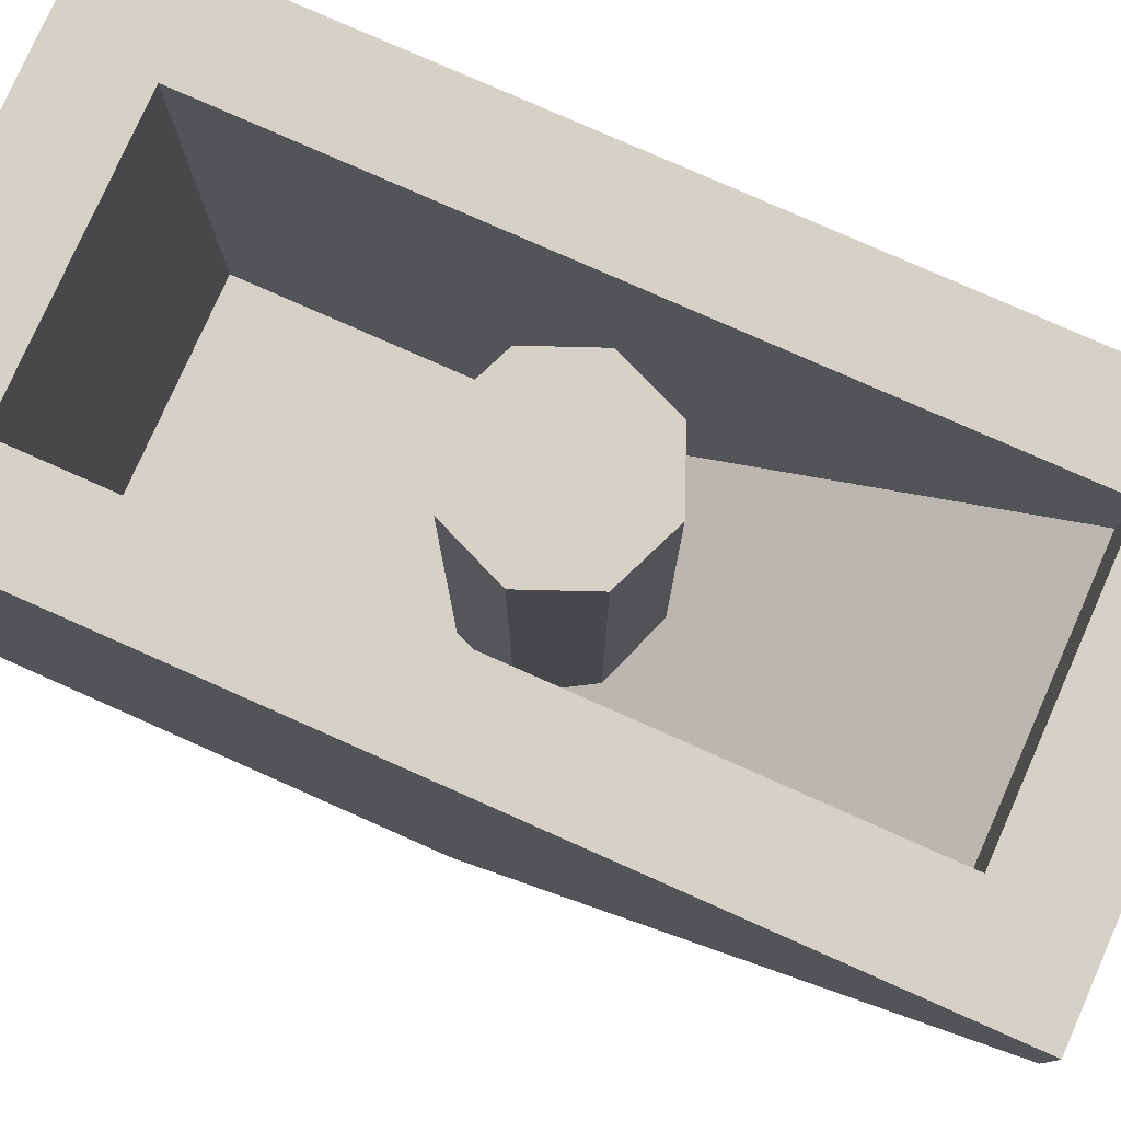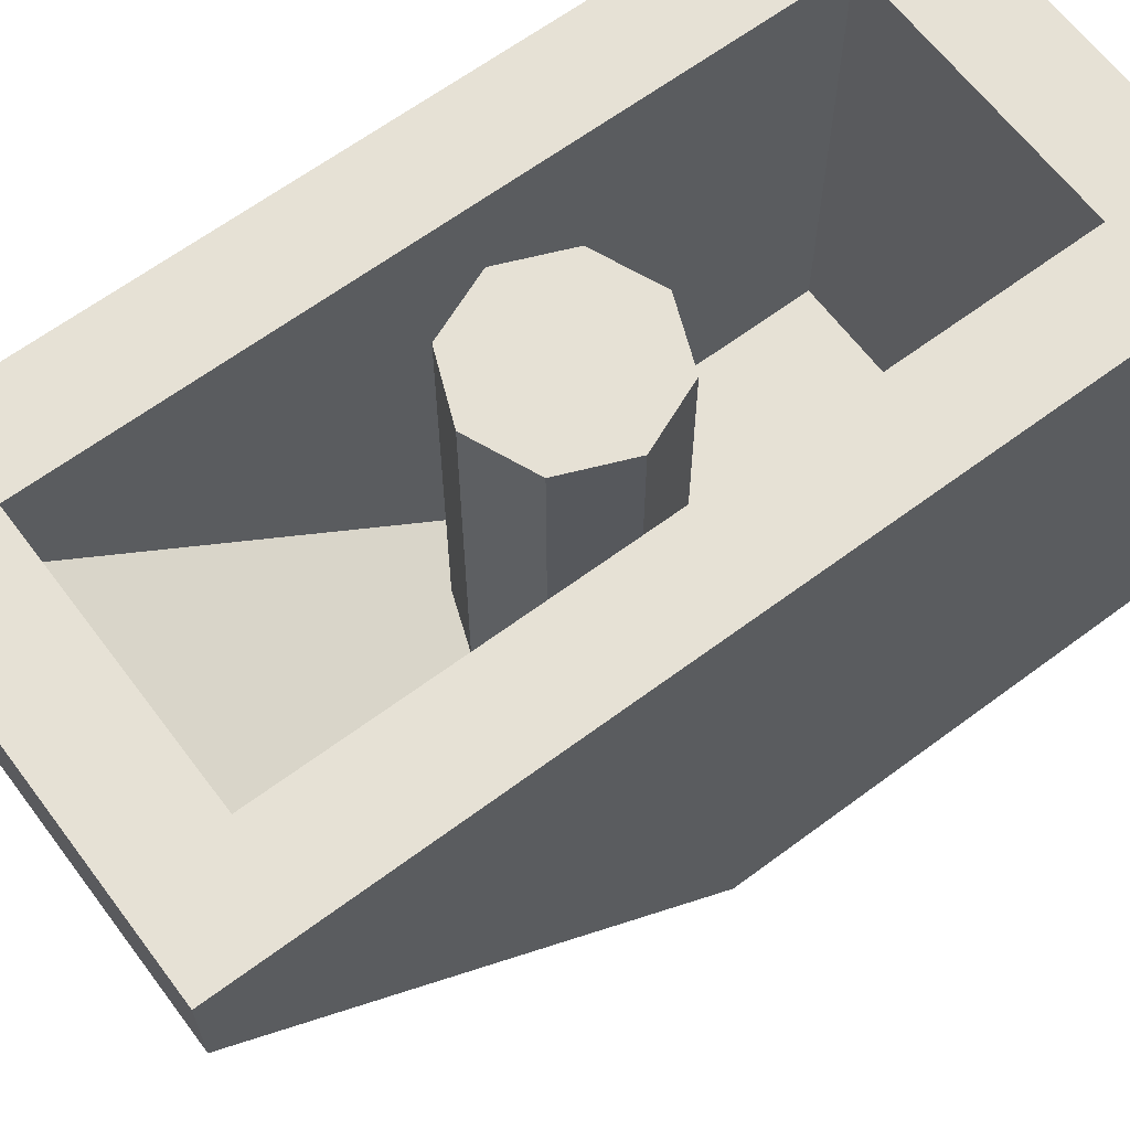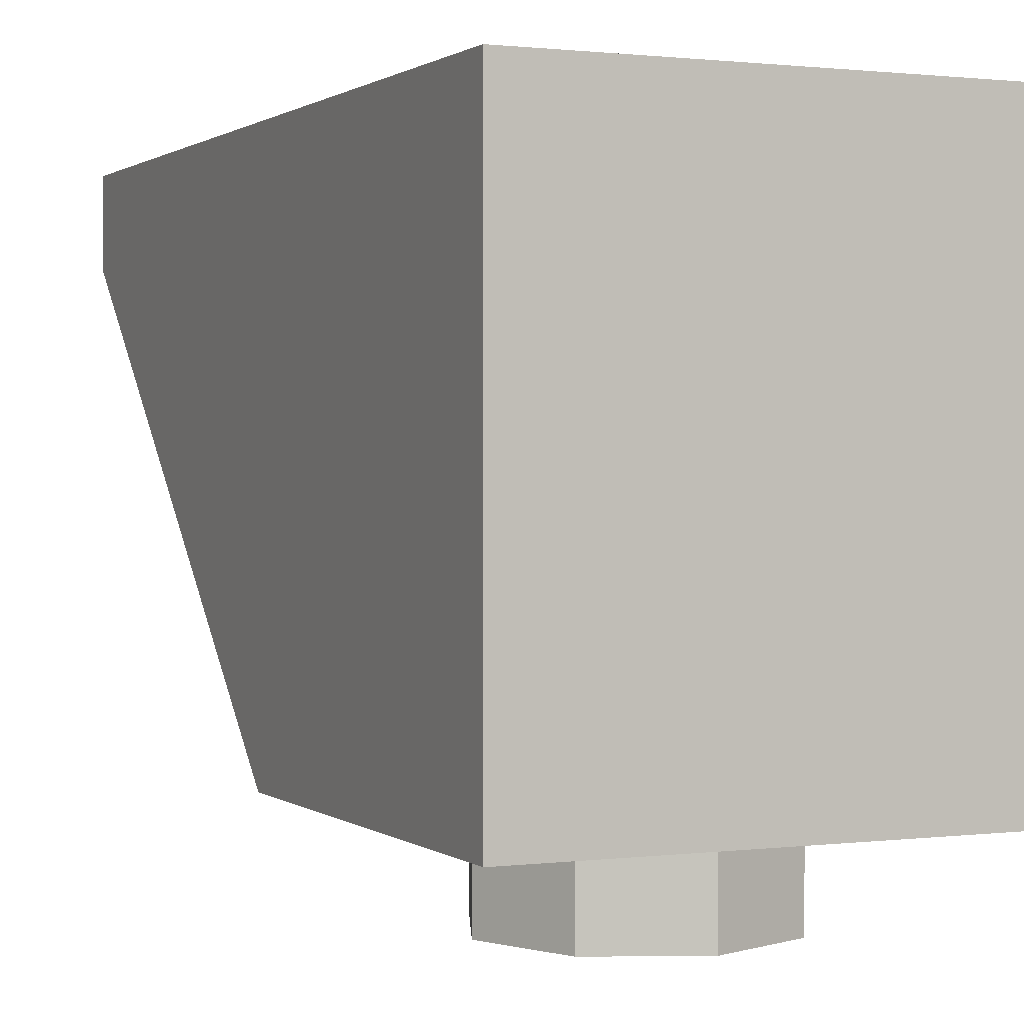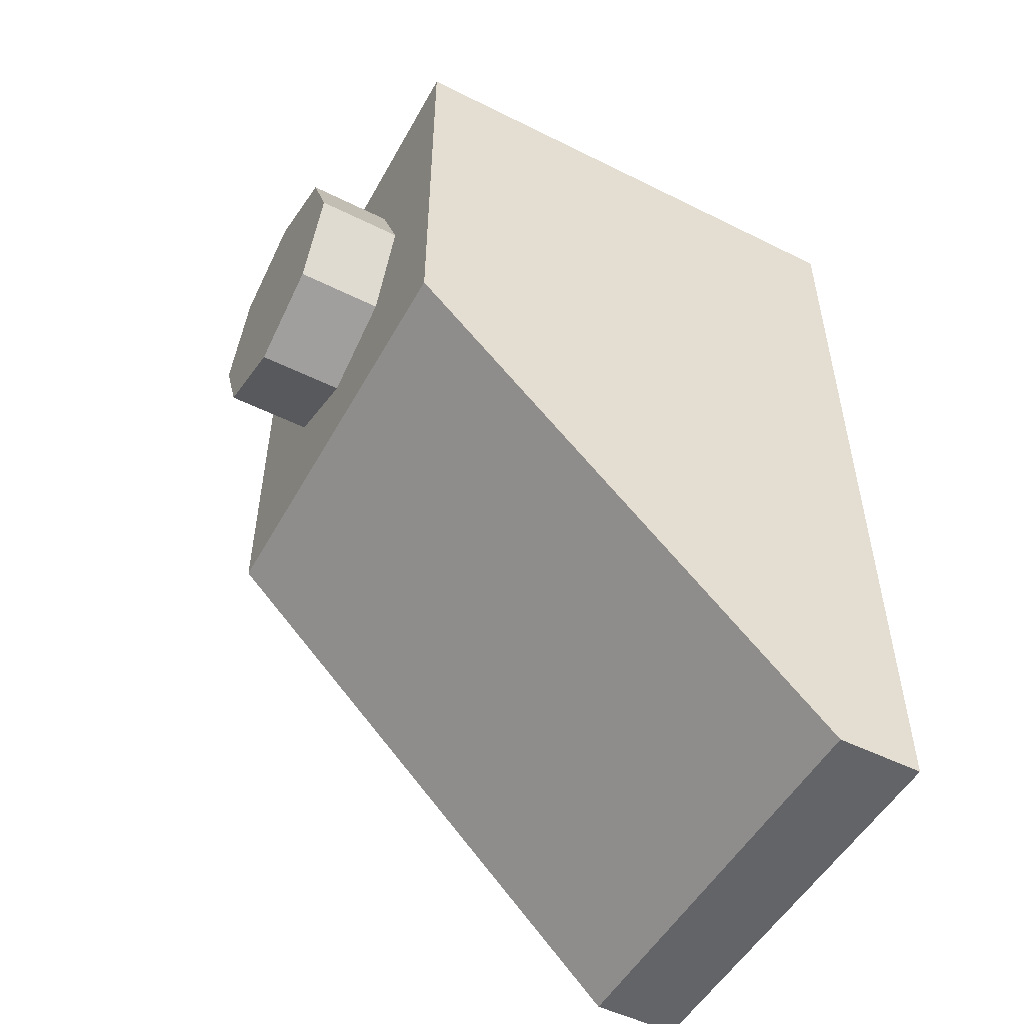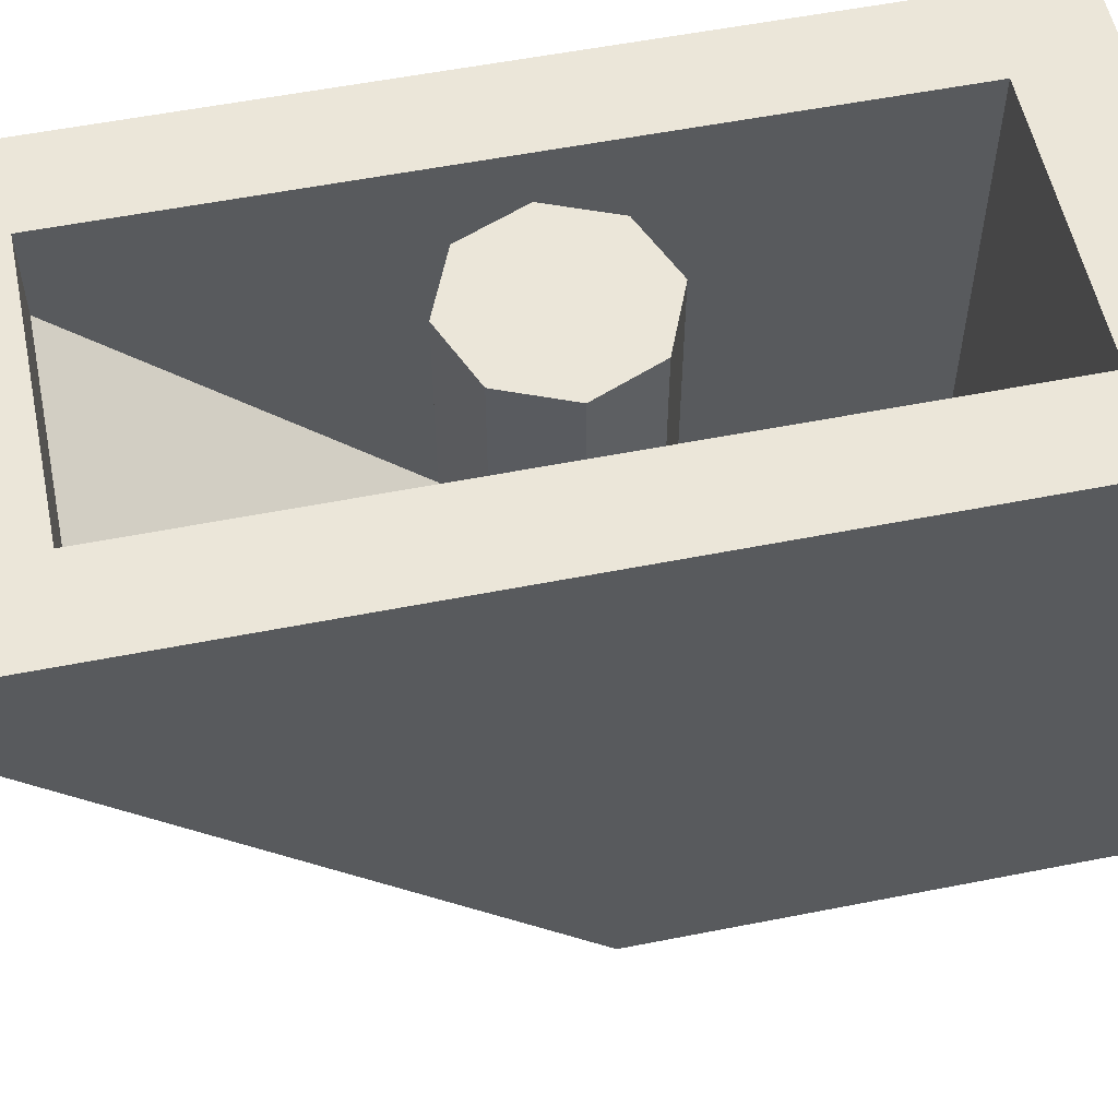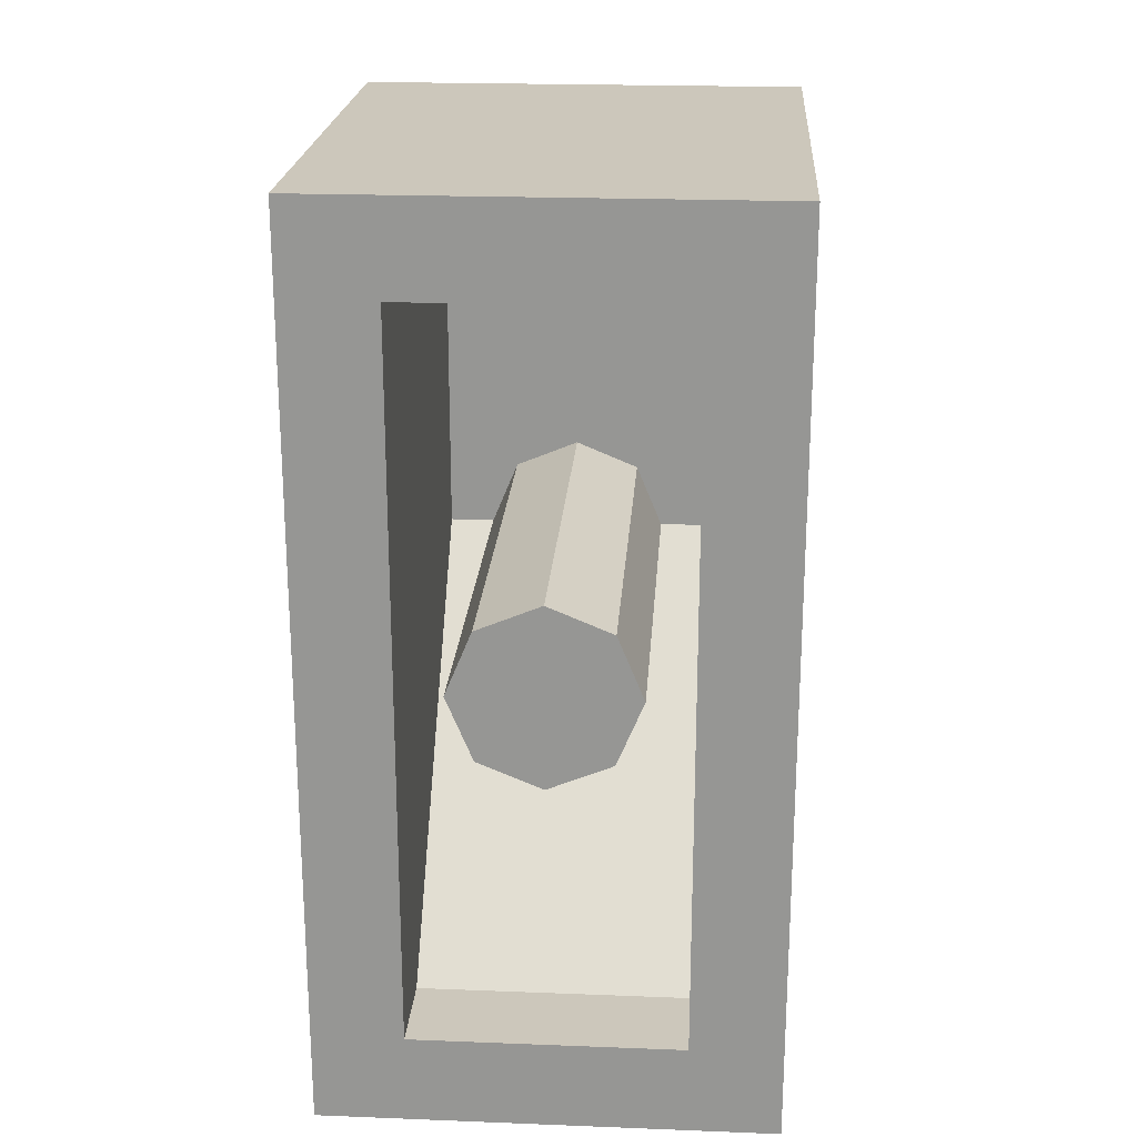
<metadata>
{"format":"obj","ext":"obj","renderer":"f3d","projection":"perspective","resolution":1024,"background":"white","views":[{"elev":78.7,"azim":113.9,"up":"+Y"},{"elev":64.2,"azim":-126.9,"up":"+Y"},{"elev":1.0,"azim":-24.4,"up":"+Y"},{"elev":-51.2,"azim":61.6,"up":"+Z"},{"elev":55.9,"azim":-101.7,"up":"+Y"},{"elev":21.7,"azim":-176.1,"up":"+Z"}]}
</metadata>
<code>
v 0 1.2 -0.5
v 0.2 1.2 -0.5
v 0.1414 1.2 -0.3586
v 0 1.2 -0.5
v 0.1414 1.2 -0.3586
v 0 1.2 -0.3
v 0 1.2 -0.5
v 0 1.2 -0.3
v -0.1414 1.2 -0.3586
v 0 1.2 -0.5
v -0.1414 1.2 -0.3586
v -0.2 1.2 -0.5
v 0 1.2 -0.5
v -0.2 1.2 -0.5
v -0.1414 1.2 -0.6414
v 0 1.2 -0.5
v -0.1414 1.2 -0.6414
v 0 1.2 -0.7
v 0 1.2 -0.5
v 0 1.2 -0.7
v 0.1414 1.2 -0.6414
v 0 1.2 -0.5
v 0.1414 1.2 -0.6414
v 0.2 1.2 -0.5
v 0.1414 1.2 -0.3586
v 0.2 1.2 -0.5
v 0.2 1 -0.5
v 0.1414 1 -0.3586
v 0 1.2 -0.3
v 0.1414 1.2 -0.3586
v 0.1414 1 -0.3586
v 0 1 -0.3
v -0.1414 1.2 -0.3586
v 0 1.2 -0.3
v 0 1 -0.3
v -0.1414 1 -0.3586
v -0.2 1.2 -0.5
v -0.1414 1.2 -0.3586
v -0.1414 1 -0.3586
v -0.2 1 -0.5
v -0.1414 1.2 -0.6414
v -0.2 1.2 -0.5
v -0.2 1 -0.5
v -0.1414 1 -0.6414
v 0 1.2 -0.7
v -0.1414 1.2 -0.6414
v -0.1414 1 -0.6414
v 0 1 -0.7
v 0.1414 1.2 -0.6414
v 0 1.2 -0.7
v 0 1 -0.7
v 0.1414 1 -0.6414
v 0.2 1.2 -0.5
v 0.1414 1.2 -0.6414
v 0.1414 1 -0.6414
v 0.2 1 -0.5
v 0.1414 0.4 -0.6414
v 0 0.4 -0.7
v 0.1414 0.3414 -0.6414
v 0.2 0.4 -0.5
v 0.1414 0.4 -0.6414
v 0.1414 0.3414 -0.6414
v 0.2 0.2 -0.5
v -0.1414 0.4 -0.6414
v 0 0.4 -0.7
v -0.1414 0.3414 -0.6414
v -0.2 0.4 -0.5
v -0.1414 0.4 -0.6414
v -0.1414 0.3414 -0.6414
v -0.2 0.2 -0.5
v 0.1414 0.2 -0.3586
v 0.2 0.2 -0.5
v 0.2 1 -0.5
v 0.1414 1 -0.3586
v 0 0.2 -0.3
v 0.1414 0.2 -0.3586
v 0.1414 1 -0.3586
v 0 1 -0.3
v -0.1414 0.2 -0.3586
v 0 0.2 -0.3
v 0 1 -0.3
v -0.1414 1 -0.3586
v -0.2 0.2 -0.5
v -0.1414 0.2 -0.3586
v -0.1414 1 -0.3586
v -0.2 1 -0.5
v 0.1414 0.4 -0.6414
v 0.2 0.4 -0.5
v 0.2 1 -0.5
v 0.1414 1 -0.6414
v 0 0.4 -0.7
v 0.1414 0.4 -0.6414
v 0.1414 1 -0.6414
v 0 1 -0.7
v -0.1414 0.4 -0.6414
v 0 0.4 -0.7
v 0 1 -0.7
v -0.1414 1 -0.6414
v -0.2 0.4 -0.5
v -0.1414 0.4 -0.6414
v -0.1414 1 -0.6414
v -0.2 1 -0.5
v 0.5 1.2 0.5
v 0.3 1.2 0.3
v -0.3 1.2 0.3
v -0.5 1.2 0.5
v -0.5 1.2 0.5
v -0.3 1.2 0.3
v -0.3 1.2 -1.3
v -0.5 1.2 -1.5
v -0.5 1.2 -1.5
v -0.3 1.2 -1.3
v 0.3 1.2 -1.3
v 0.5 1.2 -1.5
v 0.5 1.2 -1.5
v 0.3 1.2 -1.3
v 0.3 1.2 0.3
v 0.5 1.2 0.5
v 0.3 0.2 0.3
v 0.3 0.2 -0.5
v -0.3 0.2 -0.5
v -0.3 0.2 0.3
v 0.5 0 -0.5
v 0.5 0 0.5
v -0.5 0 0.5
v -0.5 0 -0.5
v -0.5 1.2 0.5
v -0.5 0 0.5
v 0.5 0 0.5
v 0.5 1.2 0.5
v 0.3 1.2 0.3
v 0.3 0.2 0.3
v -0.3 0.2 0.3
v -0.3 1.2 0.3
v 0.3 1 -1.3
v 0.3 1.2 -1.3
v -0.3 1.2 -1.3
v -0.3 1 -1.3
v 0.5 1.2 -1.5
v 0.5 1 -1.5
v -0.5 1 -1.5
v -0.5 1.2 -1.5
v 0.5 1.2 0.5
v 0.5 0 0.5
v 0.5 1 -1.5
v 0.5 1.2 -1.5
v 0.5 0 0.5
v 0.5 0 -0.5
v 0.5 1 -1.5
v 0.3 1 -1.3
v 0.3 0.2 0.3
v 0.3 1.2 0.3
v 0.3 1.2 -1.3
v 0.3 1 -1.3
v 0.3 0.2 -0.5
v 0.3 0.2 0.3
v -0.3 1.2 0.3
v -0.3 0.2 0.3
v -0.3 1 -1.3
v -0.3 1.2 -1.3
v -0.3 0.2 0.3
v -0.3 0.2 -0.5
v -0.3 1 -1.3
v -0.5 1 -1.5
v -0.5 0 0.5
v -0.5 1.2 0.5
v -0.5 1.2 -1.5
v -0.5 1 -1.5
v -0.5 0 -0.5
v -0.5 0 0.5
v -0.3 0.2 -0.5
v 0.3 0.2 -0.5
v 0.3 1 -1.3
v -0.3 1 -1.3
v 0.2121 0 0.2121
v 0.3 0 0
v 0.3 -0.2 0
v 0.2121 -0.2 0.2121
v 0 0 0.3
v 0.2121 0 0.2121
v 0.2121 -0.2 0.2121
v 0 -0.2 0.3
v -0.2121 0 0.2121
v 0 0 0.3
v 0 -0.2 0.3
v -0.2121 -0.2 0.2121
v -0.3 0 0
v -0.2121 0 0.2121
v -0.2121 -0.2 0.2121
v -0.3 -0.2 0
v -0.2121 0 -0.2121
v -0.3 0 0
v -0.3 -0.2 0
v -0.2121 -0.2 -0.2121
v 0 0 -0.3
v -0.2121 0 -0.2121
v -0.2121 -0.2 -0.2121
v 0 -0.2 -0.3
v 0.2121 0 -0.2121
v 0 0 -0.3
v 0 -0.2 -0.3
v 0.2121 -0.2 -0.2121
v 0.3 0 0
v 0.2121 0 -0.2121
v 0.2121 -0.2 -0.2121
v 0.3 -0.2 0
v 0 -0.2 0
v 0.3 -0.2 0
v 0.2121 -0.2 0.2121
v 0 -0.2 0
v 0.2121 -0.2 0.2121
v 0 -0.2 0.3
v 0 -0.2 0
v 0 -0.2 0.3
v -0.2121 -0.2 0.2121
v 0 -0.2 0
v -0.2121 -0.2 0.2121
v -0.3 -0.2 0
v 0 -0.2 0
v -0.3 -0.2 0
v -0.2121 -0.2 -0.2121
v 0 -0.2 0
v -0.2121 -0.2 -0.2121
v 0 -0.2 -0.3
v 0 -0.2 0
v 0 -0.2 -0.3
v 0.2121 -0.2 -0.2121
v 0 -0.2 0
v 0.2121 -0.2 -0.2121
v 0.3 -0.2 0
v 0.5 1 -1.5
v 0.5 0 -0.5
v -0.5 0 -0.5
v -0.5 1 -1.5
g mesh1681779
f 1 3 2
f 4 6 5
f 7 9 8
f 10 12 11
f 13 15 14
f 16 18 17
f 19 21 20
f 22 24 23
g mesh1681781
f 25 27 26
f 27 25 28
f 29 31 30
f 31 29 32
f 33 35 34
f 35 33 36
f 37 39 38
f 39 37 40
f 41 43 42
f 43 41 44
f 45 47 46
f 47 45 48
f 49 51 50
f 51 49 52
f 53 55 54
f 55 53 56
g mesh1681786
f 57 59 58
f 60 62 61
f 62 60 63
g mesh1681788
f 64 65 66
f 67 68 69
f 69 70 67
g mesh1681790
f 71 72 73
f 73 74 71
f 75 76 77
f 77 78 75
f 79 80 81
f 81 82 79
f 83 84 85
f 85 86 83
g mesh1681792
f 87 89 88
f 89 87 90
f 91 93 92
f 93 91 94
f 95 97 96
f 97 95 98
f 99 101 100
f 101 99 102
f 103 104 105
f 105 106 103
f 107 108 109
f 109 110 107
f 111 112 113
f 113 114 111
f 115 116 117
f 117 118 115
f 119 120 121
f 121 122 119
f 123 124 125
f 125 126 123
f 127 128 129
f 129 130 127
f 131 132 133
f 133 134 131
f 135 136 137
f 137 138 135
f 139 140 141
f 141 142 139
f 143 144 145
f 145 146 143
f 147 148 149
f 150 151 152
f 152 153 150
f 154 155 156
f 157 158 159
f 159 160 157
f 161 162 163
f 164 165 166
f 166 167 164
f 168 169 170
f 171 172 173
f 173 174 171
g mesh1681797
f 175 177 176
f 177 175 178
f 179 181 180
f 181 179 182
f 183 185 184
f 185 183 186
f 187 189 188
f 189 187 190
f 191 193 192
f 193 191 194
f 195 197 196
f 197 195 198
f 199 201 200
f 201 199 202
f 203 205 204
f 205 203 206
g mesh1681799
f 207 208 209
f 210 211 212
f 213 214 215
f 216 217 218
f 219 220 221
f 222 223 224
f 225 226 227
f 228 229 230
f 231 232 233
f 233 234 231

</code>
